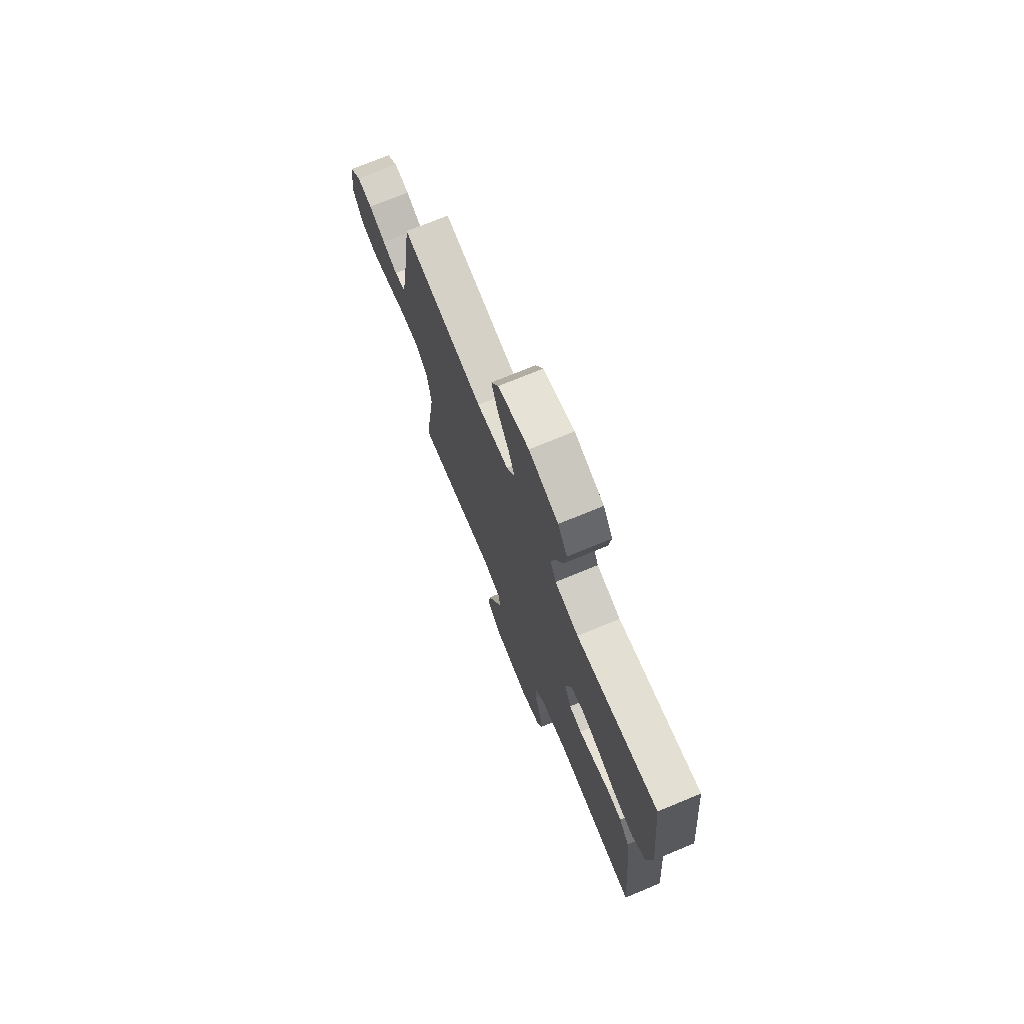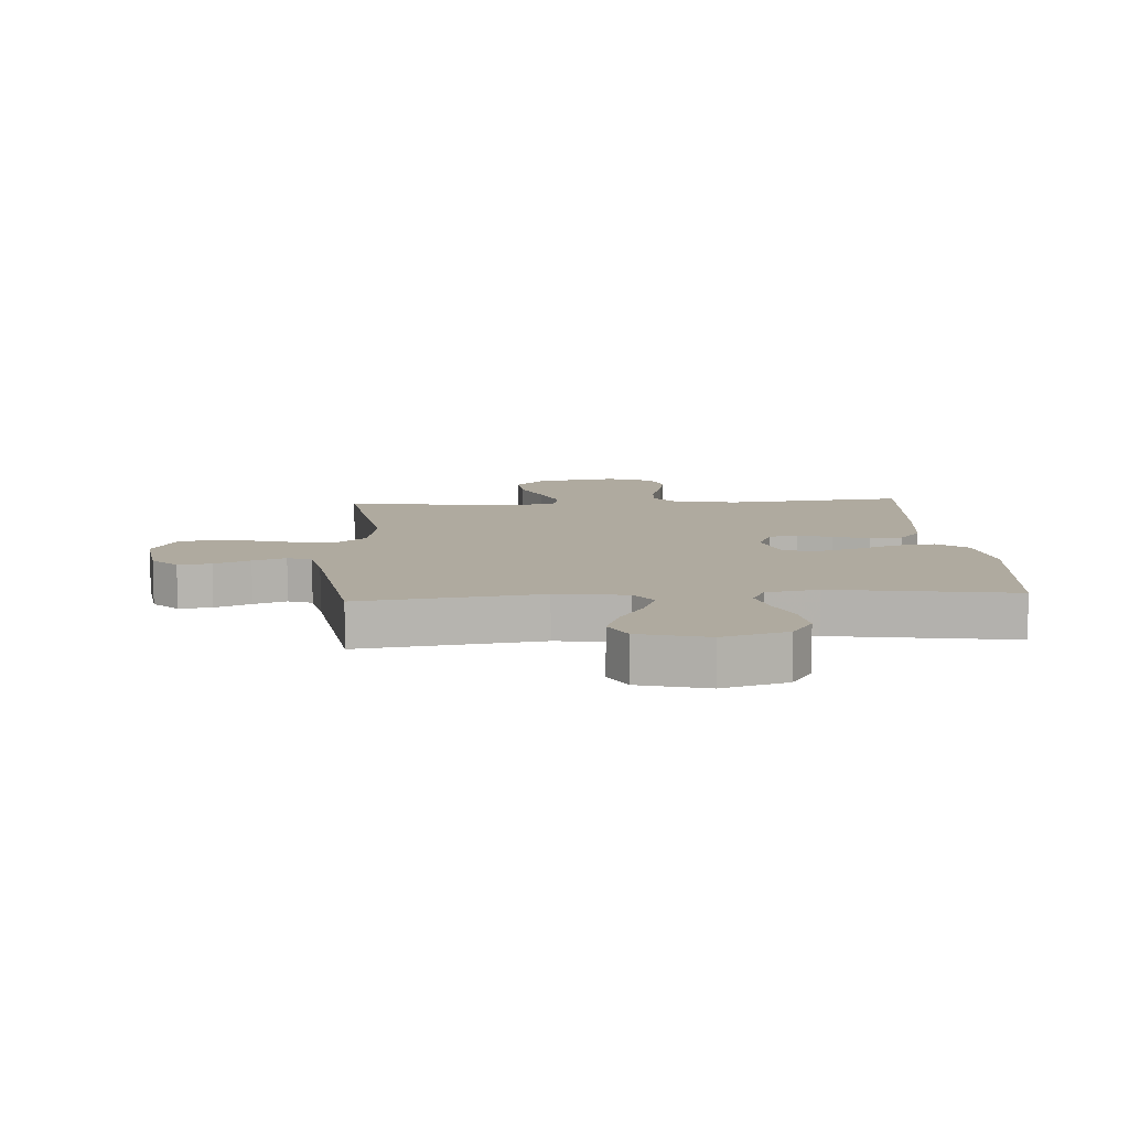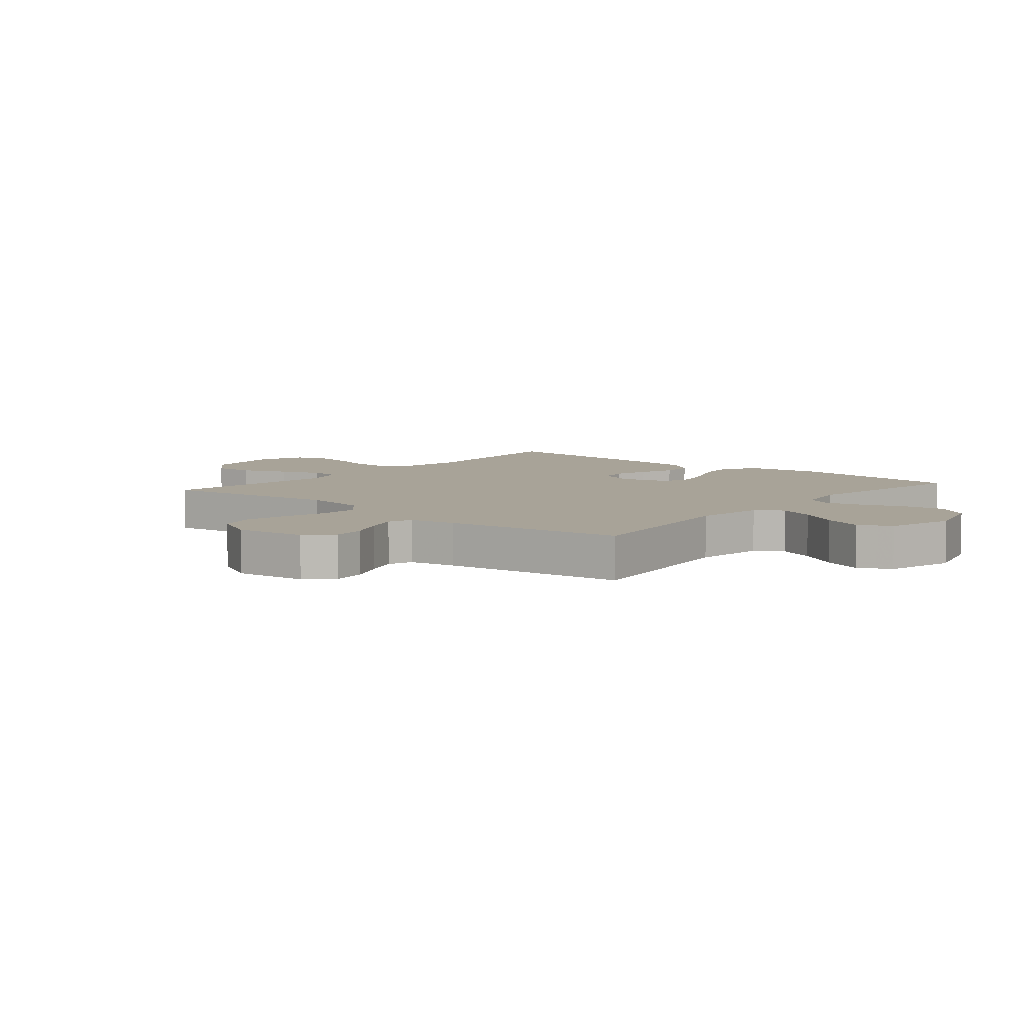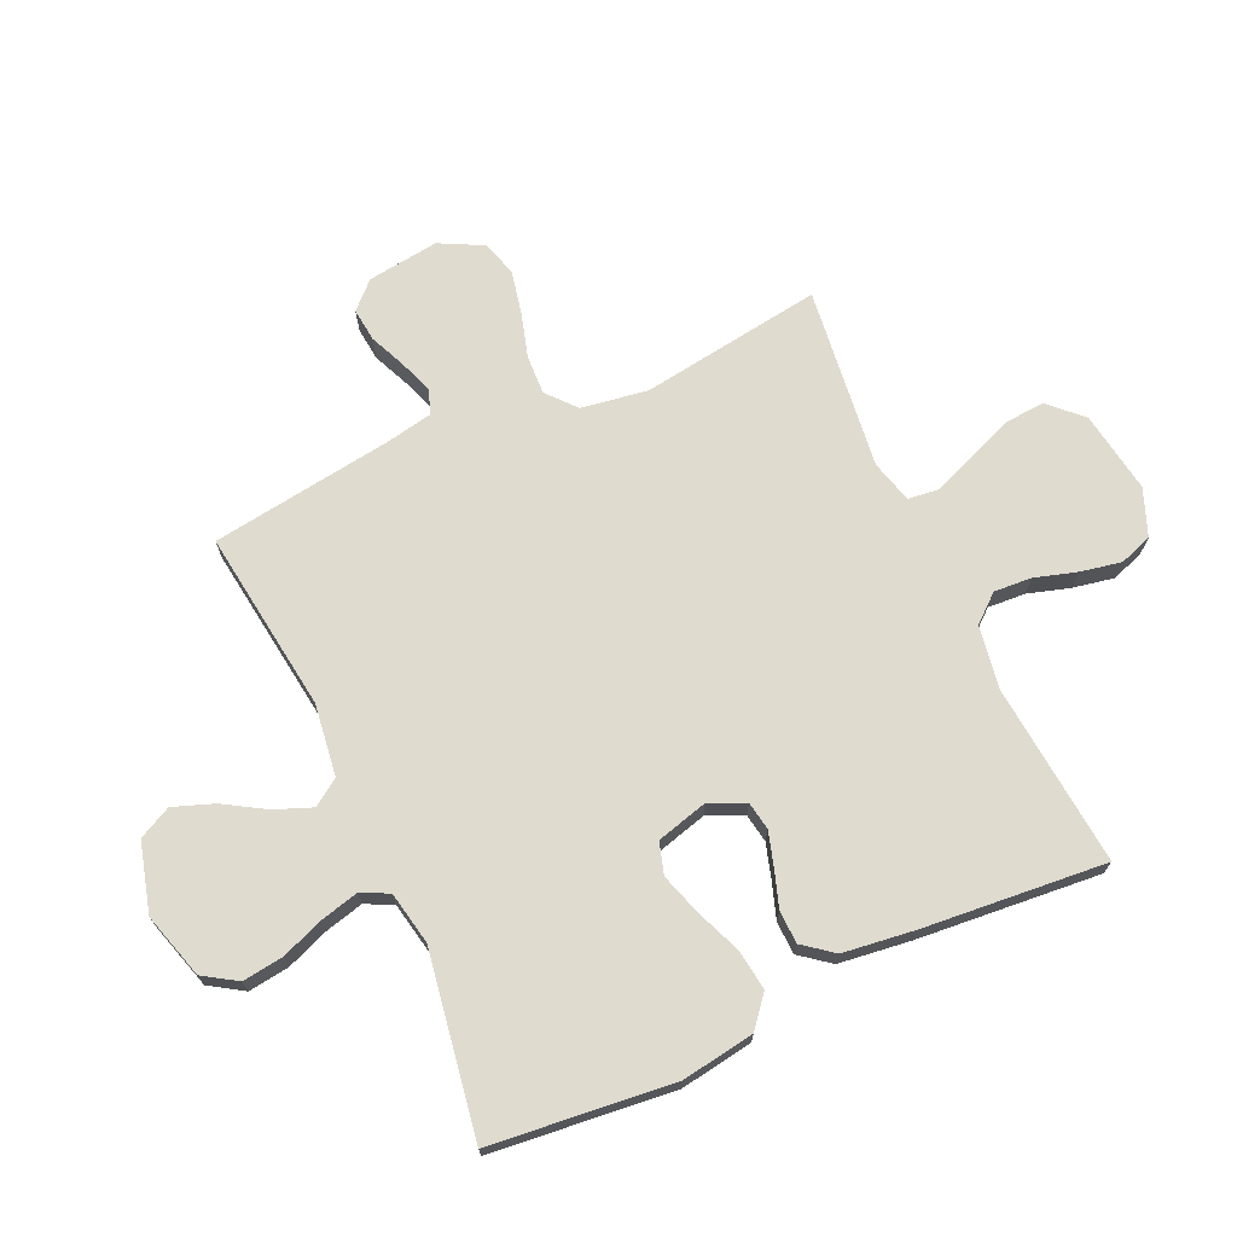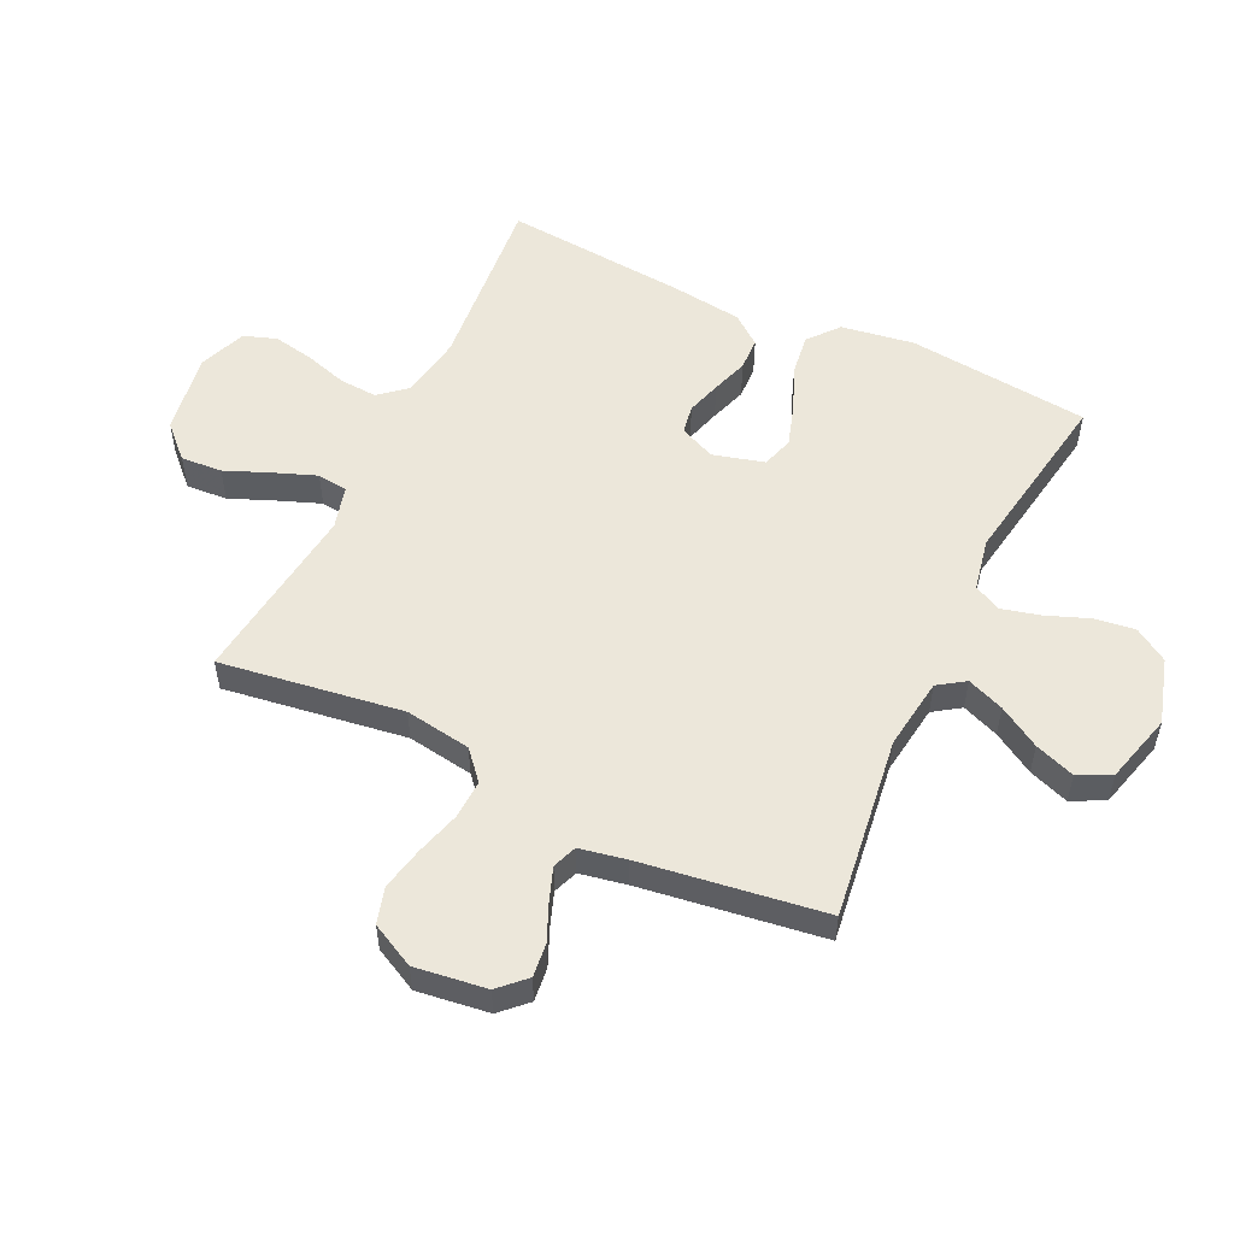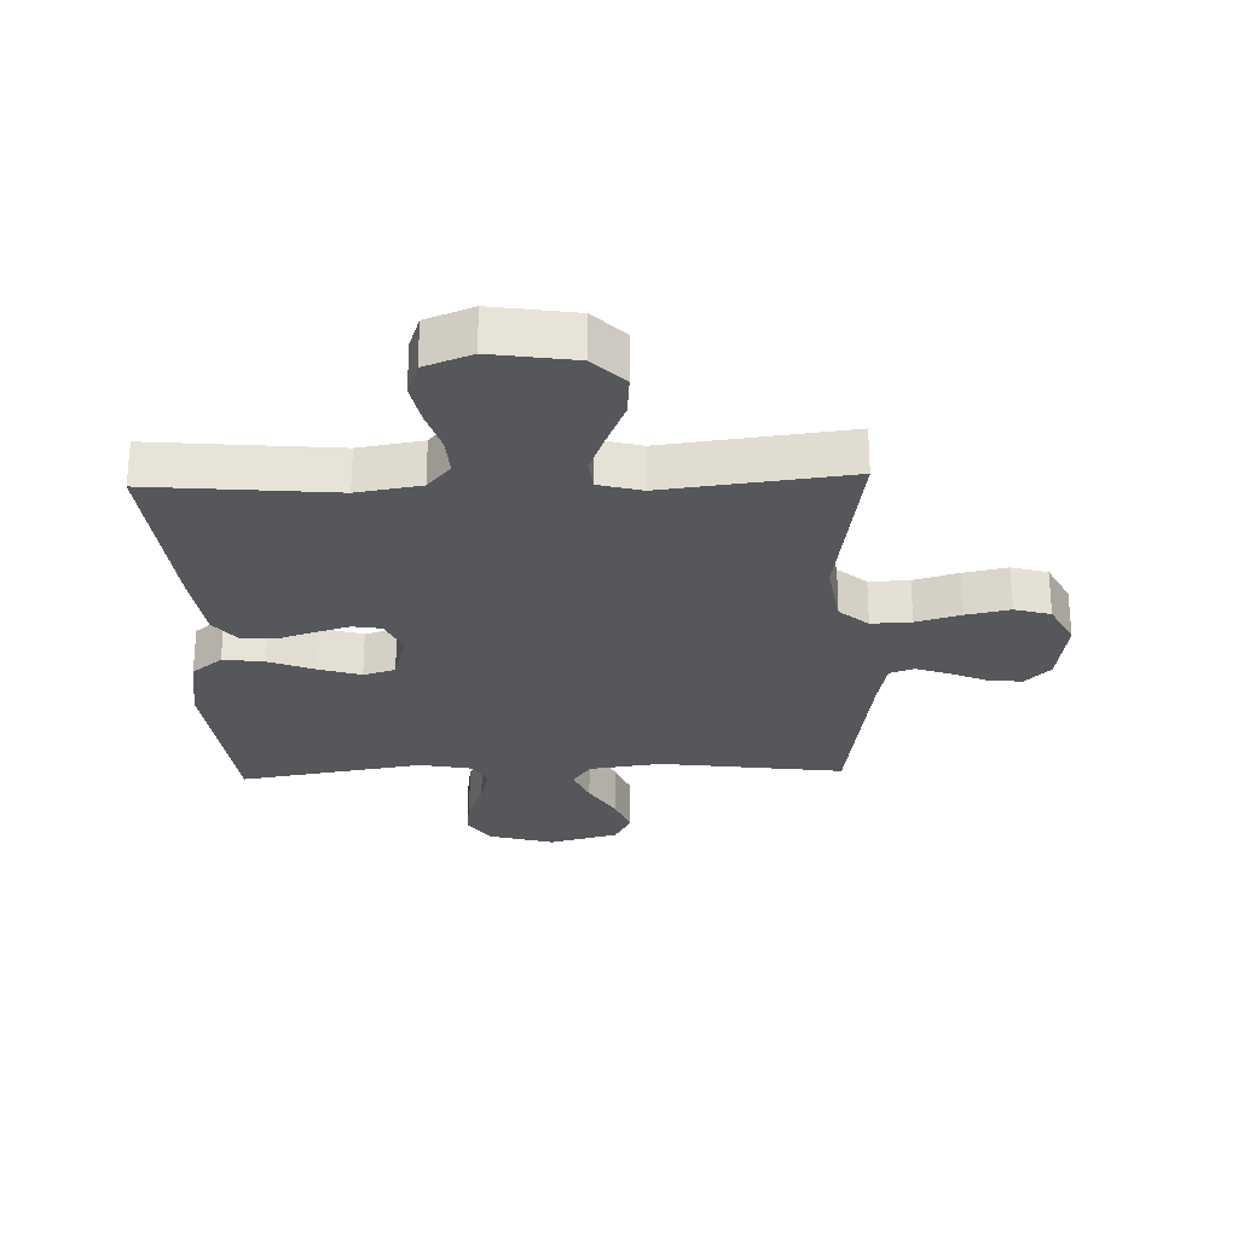
<metadata>
{"format":"obj","ext":"obj","renderer":"f3d","projection":"perspective","resolution":1024,"background":"white","views":[{"elev":73.4,"azim":67.6,"up":"+Z"},{"elev":9.5,"azim":-4.0,"up":"+Y"},{"elev":6.9,"azim":-49.8,"up":"+Y"},{"elev":70.5,"azim":65.6,"up":"+Y"},{"elev":54.0,"azim":-64.5,"up":"+Y"},{"elev":-26.6,"azim":-178.0,"up":"+Y"}]}
</metadata>
<code>
v -0.5 0.07 0.5
v -0.2 0.07 0.46
v -0.082 0.07 0.476
v -0.052 0.07 0.52
v -0.076 0.07 0.581
v -0.117 0.07 0.649
v -0.141 0.07 0.715
v -0.114 0.07 0.769
v 0 0.07 0.8
v 0.108 0.07 0.768
v 0.143 0.07 0.713
v 0.134 0.07 0.646
v 0.107 0.07 0.576
v 0.091 0.07 0.513
v 0.113 0.07 0.468
v 0.2 0.07 0.451
v 0.5 0.07 0.5
v 0.531 0.07 0.2
v 0.512 0.07 0.08
v 0.462 0.07 0.039
v 0.395 0.07 0.048
v 0.321 0.07 0.078
v 0.252 0.07 0.1
v 0.2 0.07 0.084
v 0.177 0.07 0
v 0.203 0.07 -0.059
v 0.25 0.07 -0.067
v 0.307 0.07 -0.05
v 0.367 0.07 -0.03
v 0.421 0.07 -0.032
v 0.459 0.07 -0.081
v 0.474 0.07 -0.2
v 0.5 0.07 -0.5
v 0.2 0.07 -0.472
v 0.096 0.07 -0.489
v 0.058 0.07 -0.534
v 0.062 0.07 -0.596
v 0.083 0.07 -0.666
v 0.096 0.07 -0.733
v 0.077 0.07 -0.787
v 0 0.07 -0.817
v -0.135 0.07 -0.796
v -0.186 0.07 -0.744
v -0.181 0.07 -0.676
v -0.15 0.07 -0.601
v -0.124 0.07 -0.533
v -0.13 0.07 -0.483
v -0.2 0.07 -0.464
v -0.5 0.07 -0.5
v -0.456 0.07 -0.2
v -0.473 0.07 -0.091
v -0.52 0.07 -0.05
v -0.585 0.07 -0.053
v -0.658 0.07 -0.074
v -0.729 0.07 -0.089
v -0.788 0.07 -0.072
v -0.825 0.07 0
v -0.809 0.07 0.118
v -0.768 0.07 0.16
v -0.713 0.07 0.154
v -0.653 0.07 0.128
v -0.598 0.07 0.108
v -0.558 0.07 0.123
v -0.543 0.07 0.2
v -0.5 0 0.5
v -0.2 0 0.46
v -0.082 0 0.476
v -0.052 0 0.52
v -0.076 0 0.581
v -0.117 0 0.649
v -0.141 0 0.715
v -0.114 0 0.769
v 0 0 0.8
v 0.108 0 0.768
v 0.143 0 0.713
v 0.134 0 0.646
v 0.107 0 0.576
v 0.091 0 0.513
v 0.113 0 0.468
v 0.2 0 0.451
v 0.5 0 0.5
v 0.531 0 0.2
v 0.512 0 0.08
v 0.462 0 0.039
v 0.395 0 0.048
v 0.321 0 0.078
v 0.252 0 0.1
v 0.2 0 0.084
v 0.177 0 0
v 0.203 0 -0.059
v 0.25 0 -0.067
v 0.307 0 -0.05
v 0.367 0 -0.03
v 0.421 0 -0.032
v 0.459 0 -0.081
v 0.474 0 -0.2
v 0.5 0 -0.5
v 0.2 0 -0.472
v 0.096 0 -0.489
v 0.058 0 -0.534
v 0.062 0 -0.596
v 0.083 0 -0.666
v 0.096 0 -0.733
v 0.077 0 -0.787
v 0 0 -0.817
v -0.135 0 -0.796
v -0.186 0 -0.744
v -0.181 0 -0.676
v -0.15 0 -0.601
v -0.124 0 -0.533
v -0.13 0 -0.483
v -0.2 0 -0.464
v -0.5 0 -0.5
v -0.456 0 -0.2
v -0.473 0 -0.091
v -0.52 0 -0.05
v -0.585 0 -0.053
v -0.658 0 -0.074
v -0.729 0 -0.089
v -0.788 0 -0.072
v -0.825 0 0
v -0.809 0 0.118
v -0.768 0 0.16
v -0.713 0 0.154
v -0.653 0 0.128
v -0.598 0 0.108
v -0.558 0 0.123
v -0.543 0 0.2
f 58 59 60 61
f 58 61 62
f 57 58 62
f 56 57 62 63
f 53 54 55 56
f 48 49 50
f 47 48 50 51
f 42 43 44 45
f 42 45 46
f 41 42 46
f 40 41 46 47
f 37 38 39 40
f 31 32 33 34
f 31 34 35
f 28 29 30 31
f 27 28 31 35
f 26 27 35 36
f 19 20 21 22
f 19 22 23
f 16 17 18 19
f 15 16 19 23
f 14 15 23 24
f 10 11 12 13
f 10 13 14
f 9 10 14
f 5 6 7 8
f 4 5 8 9
f 64 1 2
f 63 64 2 3
f 53 56 63 3
f 37 40 47
f 36 37 47 51
f 25 26 36 51
f 24 25 51 52
f 4 9 14 24
f 3 4 24
f 3 24 52 53
f 125 124 123 122
f 126 125 122
f 126 122 121
f 127 126 121 120
f 120 119 118 117
f 114 113 112
f 115 114 112 111
f 109 108 107 106
f 110 109 106
f 110 106 105
f 111 110 105 104
f 104 103 102 101
f 98 97 96 95
f 99 98 95
f 95 94 93 92
f 99 95 92 91
f 100 99 91 90
f 86 85 84 83
f 87 86 83
f 83 82 81 80
f 87 83 80 79
f 88 87 79 78
f 77 76 75 74
f 78 77 74
f 78 74 73
f 72 71 70 69
f 73 72 69 68
f 66 65 128
f 67 66 128 127
f 67 127 120 117
f 111 104 101
f 115 111 101 100
f 115 100 90 89
f 116 115 89 88
f 88 78 73 68
f 88 68 67
f 117 116 88 67
f 1 65 66 2
f 2 66 67 3
f 3 67 68 4
f 4 68 69 5
f 5 69 70 6
f 6 70 71 7
f 7 71 72 8
f 8 72 73 9
f 9 73 74 10
f 10 74 75 11
f 11 75 76 12
f 12 76 77 13
f 13 77 78 14
f 14 78 79 15
f 15 79 80 16
f 16 80 81 17
f 17 81 82 18
f 18 82 83 19
f 19 83 84 20
f 20 84 85 21
f 21 85 86 22
f 22 86 87 23
f 23 87 88 24
f 24 88 89 25
f 25 89 90 26
f 26 90 91 27
f 27 91 92 28
f 28 92 93 29
f 29 93 94 30
f 30 94 95 31
f 31 95 96 32
f 32 96 97 33
f 33 97 98 34
f 34 98 99 35
f 35 99 100 36
f 36 100 101 37
f 37 101 102 38
f 38 102 103 39
f 39 103 104 40
f 40 104 105 41
f 41 105 106 42
f 42 106 107 43
f 43 107 108 44
f 44 108 109 45
f 45 109 110 46
f 46 110 111 47
f 47 111 112 48
f 48 112 113 49
f 49 113 114 50
f 50 114 115 51
f 51 115 116 52
f 52 116 117 53
f 53 117 118 54
f 54 118 119 55
f 55 119 120 56
f 56 120 121 57
f 57 121 122 58
f 58 122 123 59
f 59 123 124 60
f 60 124 125 61
f 61 125 126 62
f 62 126 127 63
f 63 127 128 64
f 64 128 65 1

</code>
